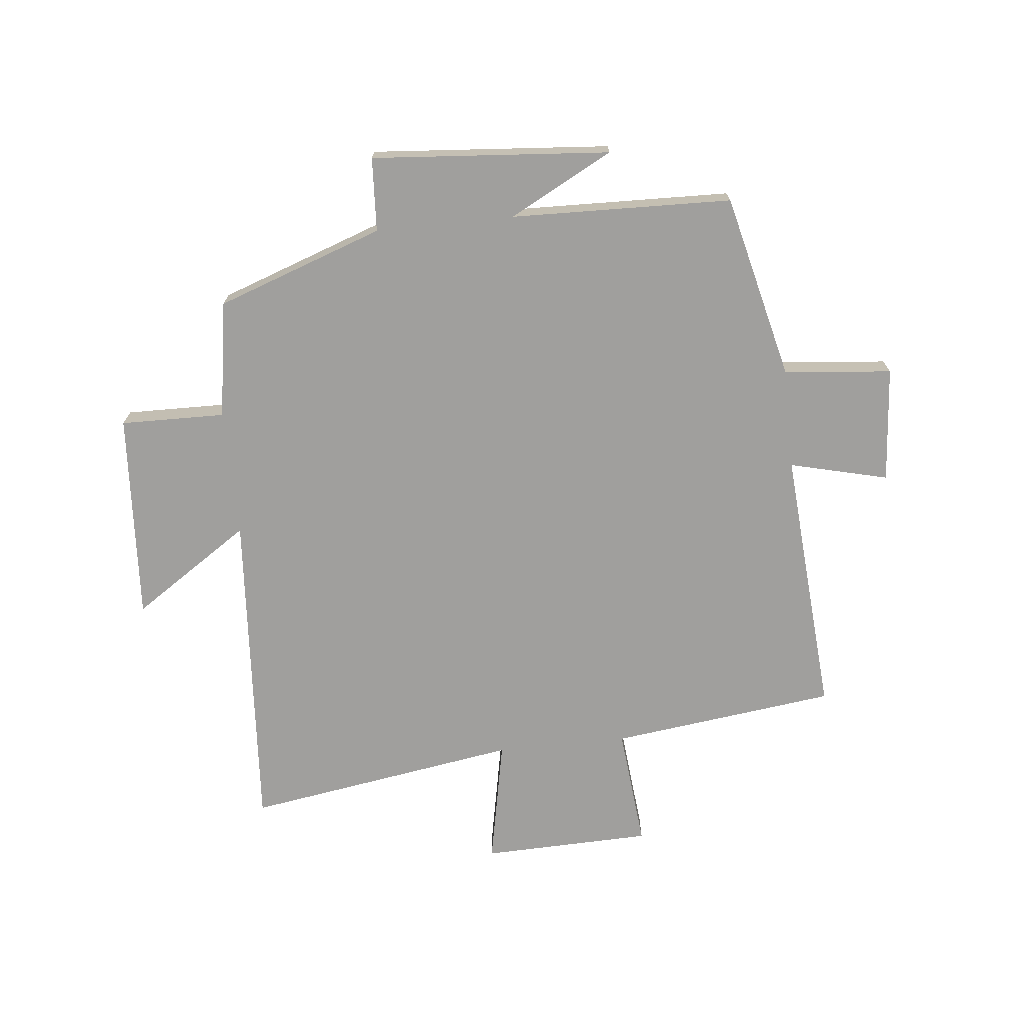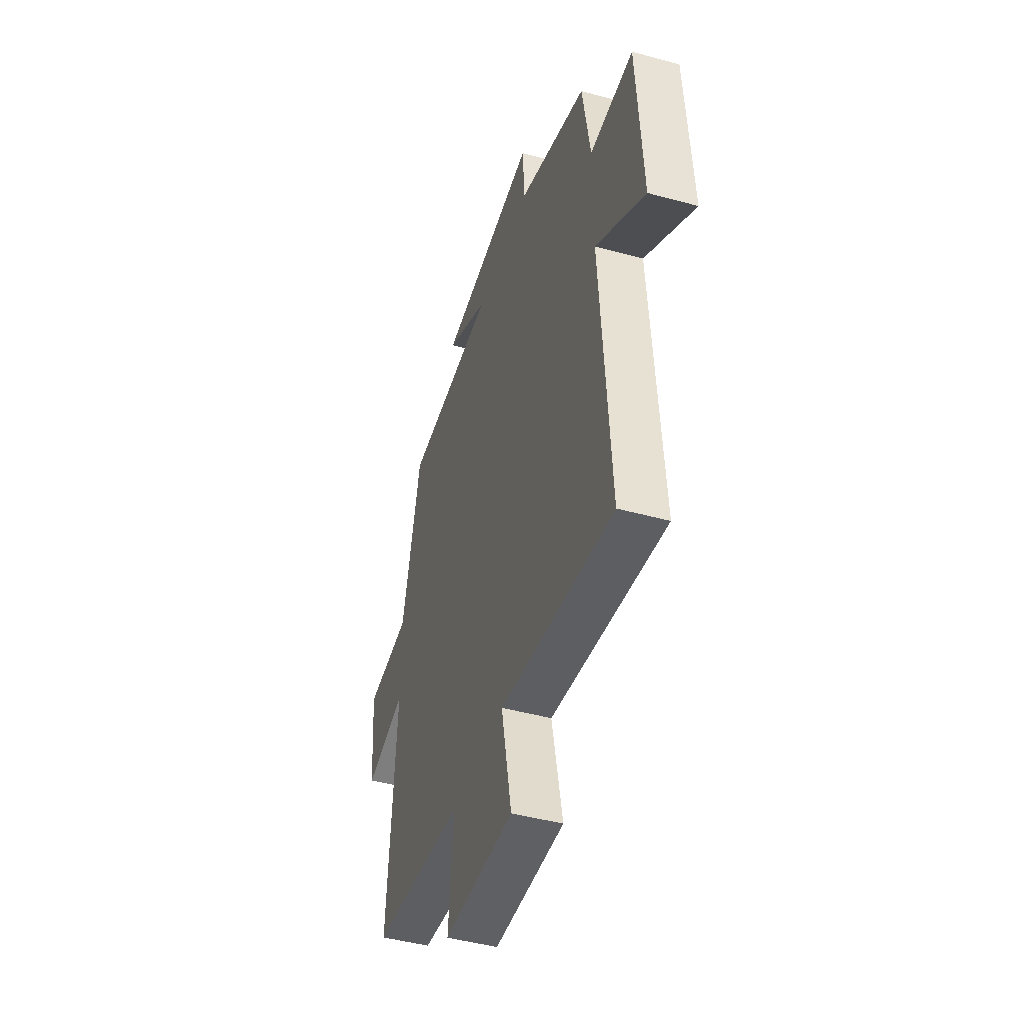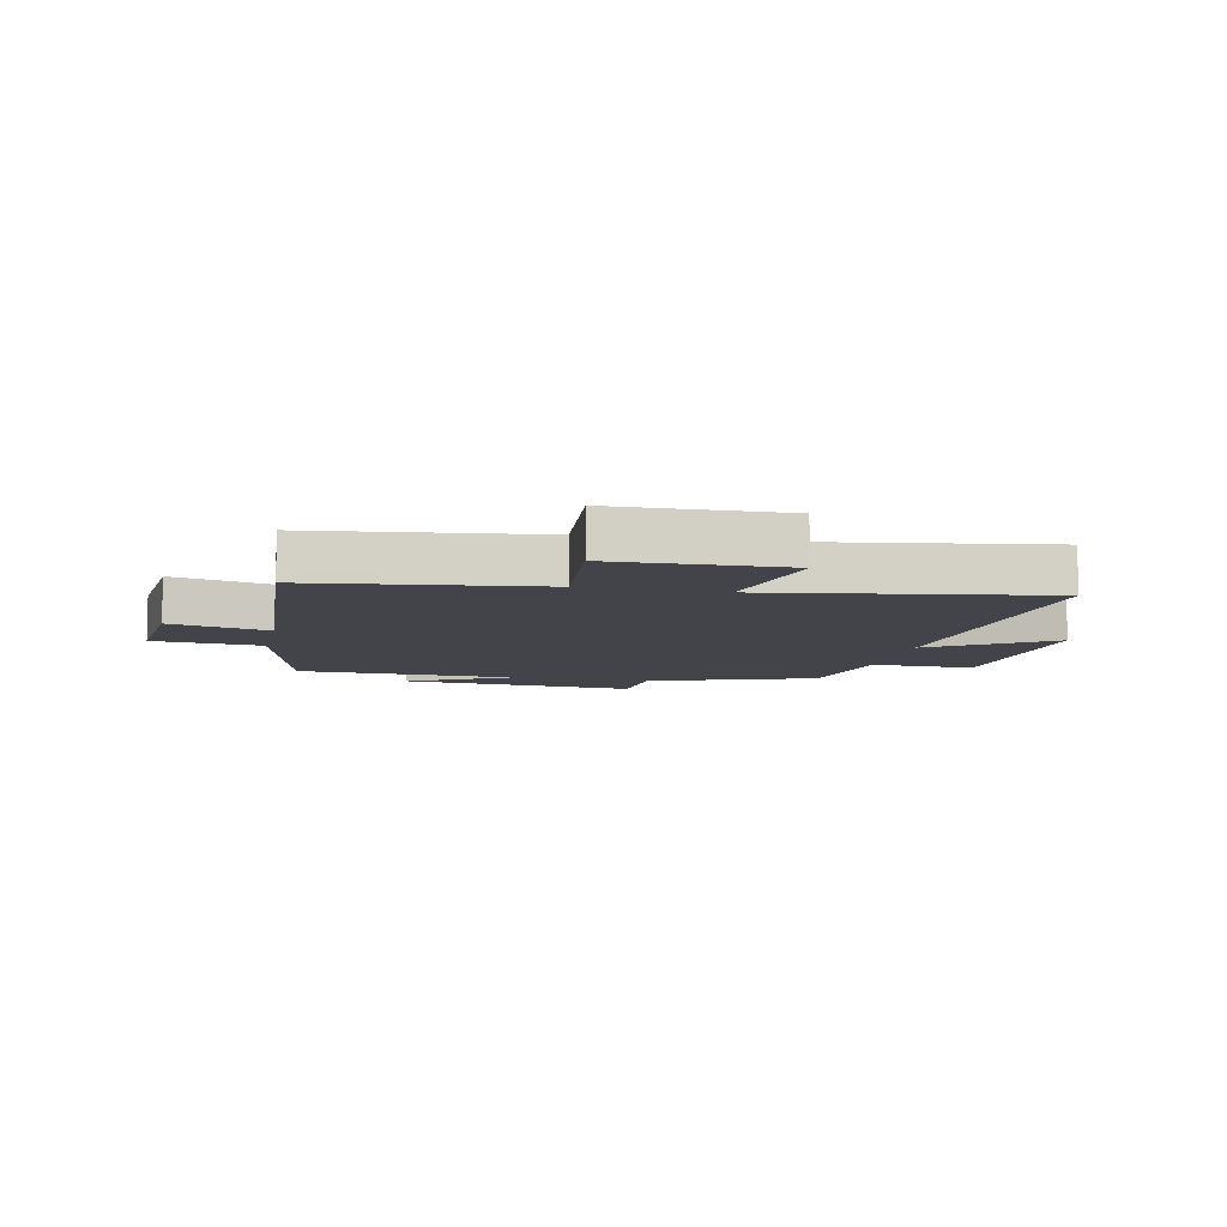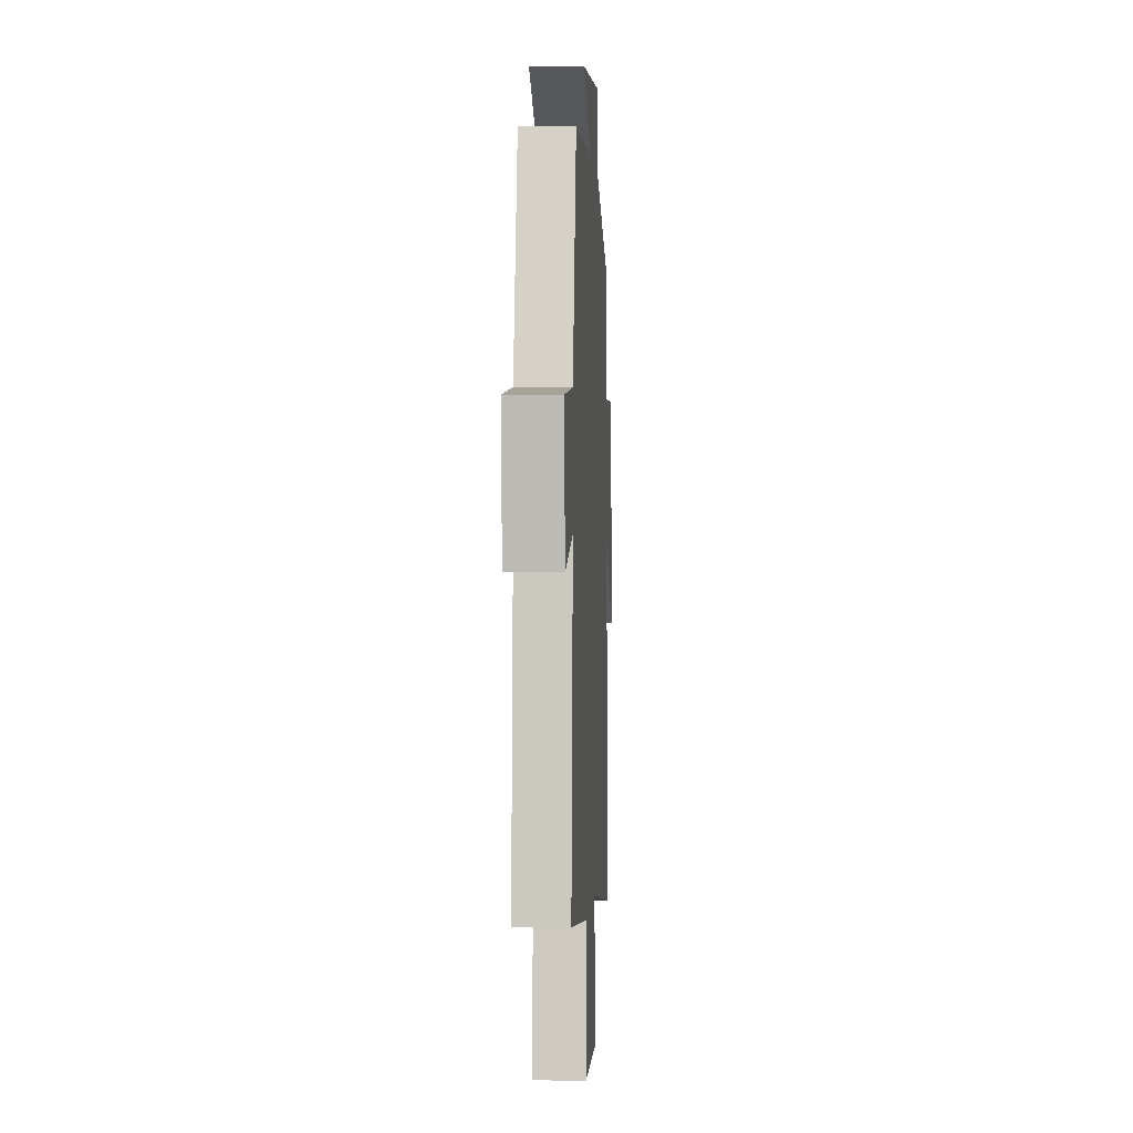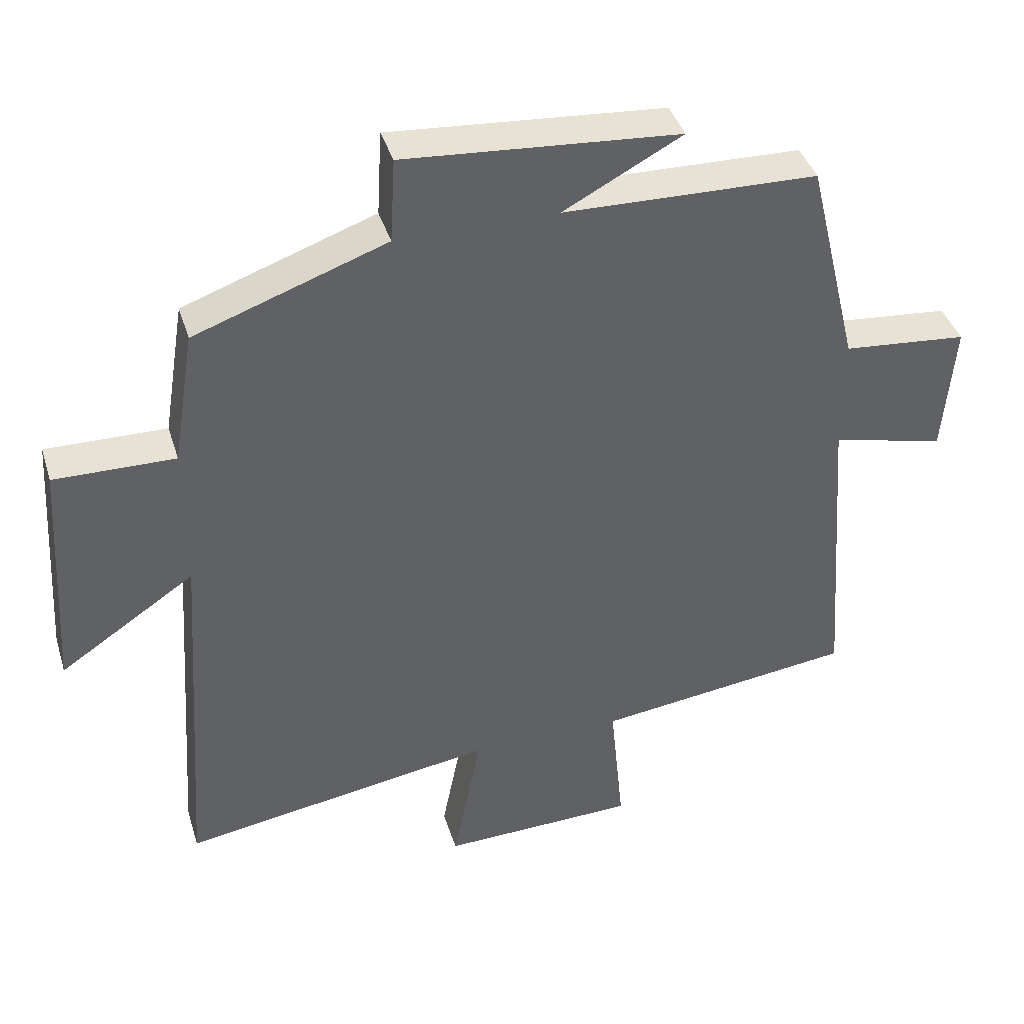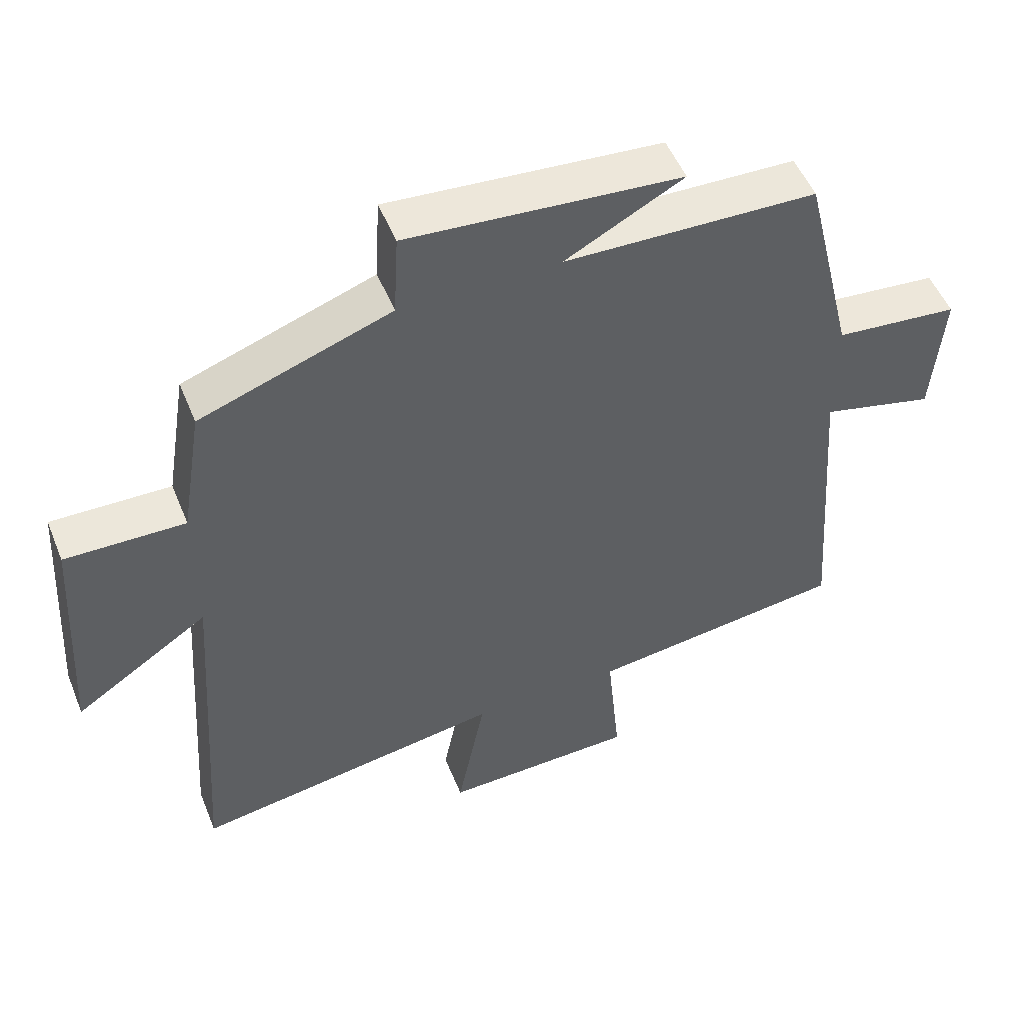
<metadata>
{"format":"obj","ext":"obj","renderer":"f3d","projection":"perspective","resolution":1024,"background":"white","views":[{"elev":-71.4,"azim":5.9,"up":"+Y"},{"elev":-46.0,"azim":-107.4,"up":"+Z"},{"elev":-8.4,"azim":167.7,"up":"+Y"},{"elev":1.2,"azim":93.1,"up":"+Z"},{"elev":40.3,"azim":-16.7,"up":"+Z"},{"elev":51.4,"azim":-21.8,"up":"+Z"}]}
</metadata>
<code>
v -0.538 0.07 -0.573
v -0.5 0.07 -0.017
v -0.699 0.07 -0.15
v -0.677 0.07 0.204
v -0.5 0.07 0.201
v -0.468 0.07 0.4
v -0.186 0.07 0.5
v -0.179 0.07 0.625
v 0.225 0.07 0.593
v 0.05 0.07 0.5
v 0.424 0.07 0.49
v 0.5 0.07 0.176
v 0.683 0.07 0.159
v 0.667 0.07 -0.037
v 0.5 0.07 0.004
v 0.534 0.07 -0.452
v 0.152 0.07 -0.5
v 0.172 0.07 -0.706
v -0.116 0.07 -0.714
v -0.074 0.07 -0.5
v -0.538 0 -0.573
v -0.5 0 -0.017
v -0.699 0 -0.15
v -0.677 0 0.204
v -0.5 0 0.201
v -0.468 0 0.4
v -0.186 0 0.5
v -0.179 0 0.625
v 0.225 0 0.593
v 0.05 0 0.5
v 0.424 0 0.49
v 0.5 0 0.176
v 0.683 0 0.159
v 0.667 0 -0.037
v 0.5 0 0.004
v 0.534 0 -0.452
v 0.152 0 -0.5
v 0.172 0 -0.706
v -0.116 0 -0.714
v -0.074 0 -0.5
f 17 18 19 20
f 15 16 17 20
f 15 20 1 2
f 12 13 14 15
f 10 11 12 15
f 10 15 2
f 7 8 9 10
f 5 6 7 10
f 5 10 2 3
f 3 4 5
f 40 39 38 37
f 40 37 36 35
f 22 21 40 35
f 35 34 33 32
f 35 32 31 30
f 22 35 30
f 30 29 28 27
f 30 27 26 25
f 23 22 30 25
f 25 24 23
f 1 21 22 2
f 2 22 23 3
f 3 23 24 4
f 4 24 25 5
f 5 25 26 6
f 6 26 27 7
f 7 27 28 8
f 8 28 29 9
f 9 29 30 10
f 10 30 31 11
f 11 31 32 12
f 12 32 33 13
f 13 33 34 14
f 14 34 35 15
f 15 35 36 16
f 16 36 37 17
f 17 37 38 18
f 18 38 39 19
f 19 39 40 20
f 20 40 21 1

</code>
